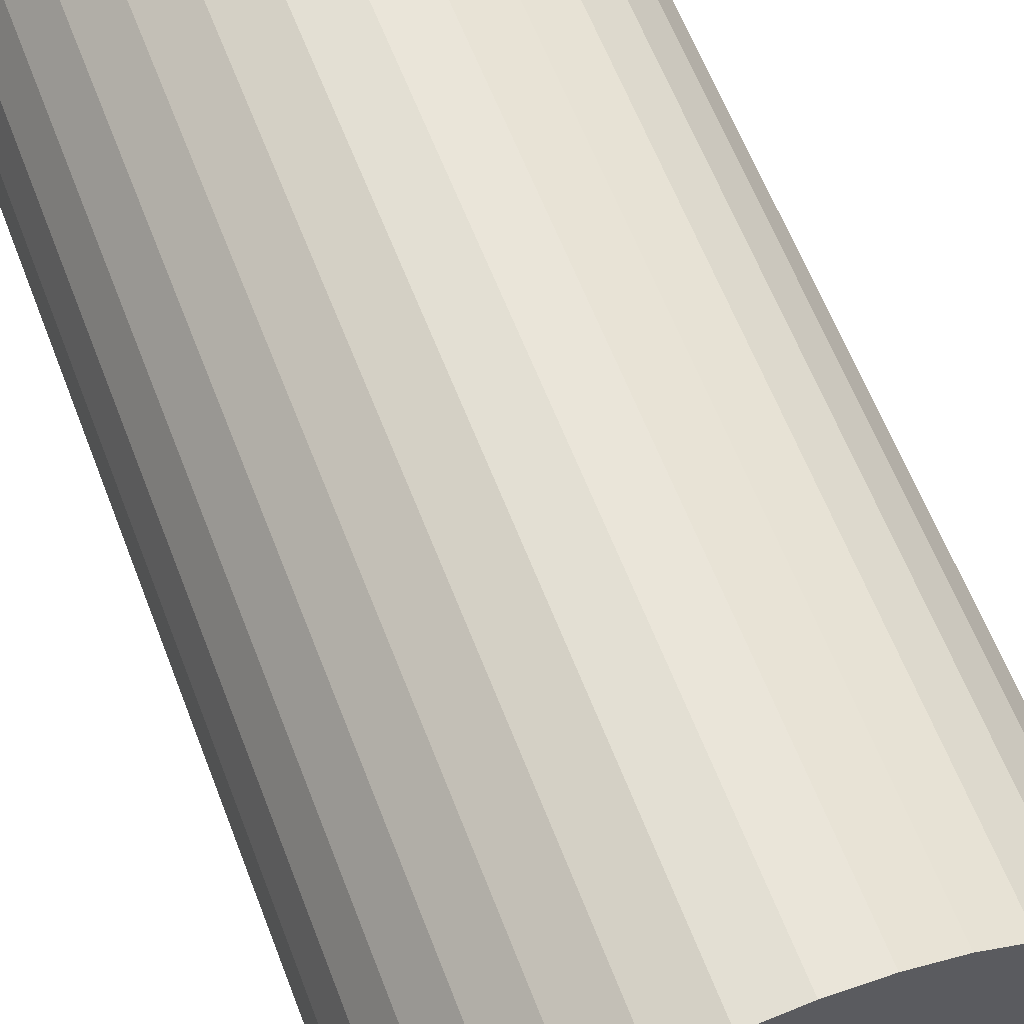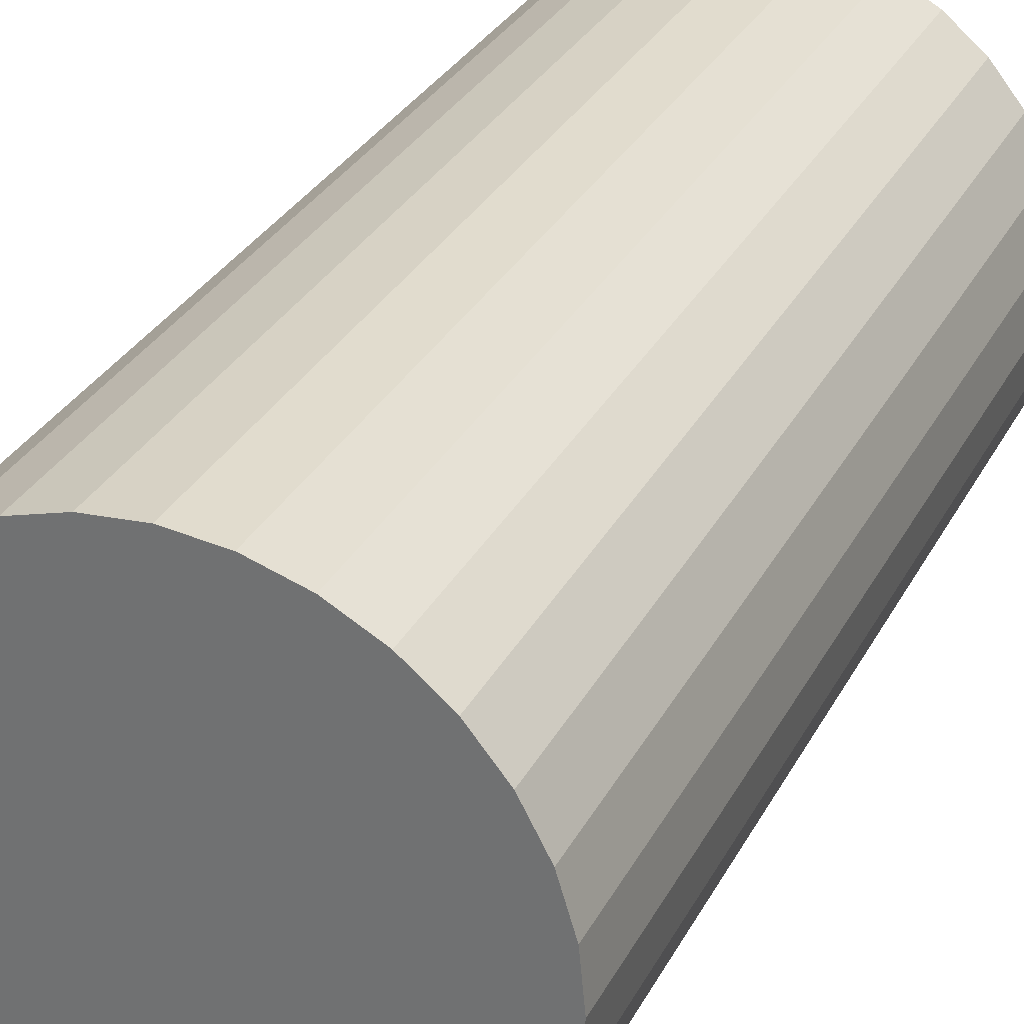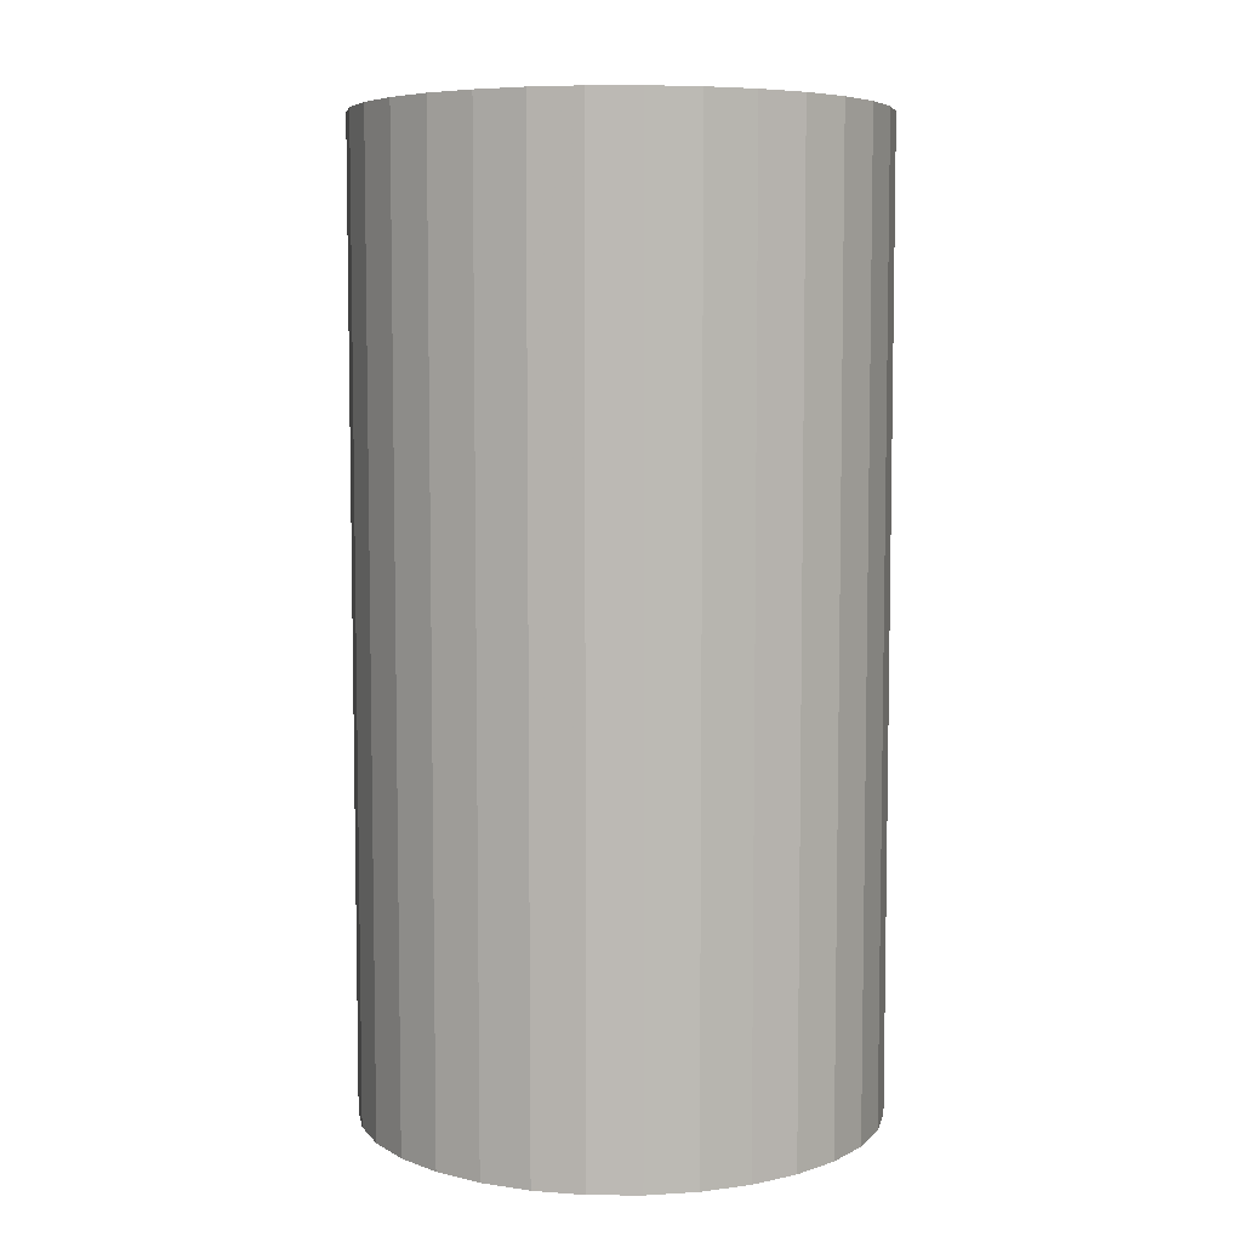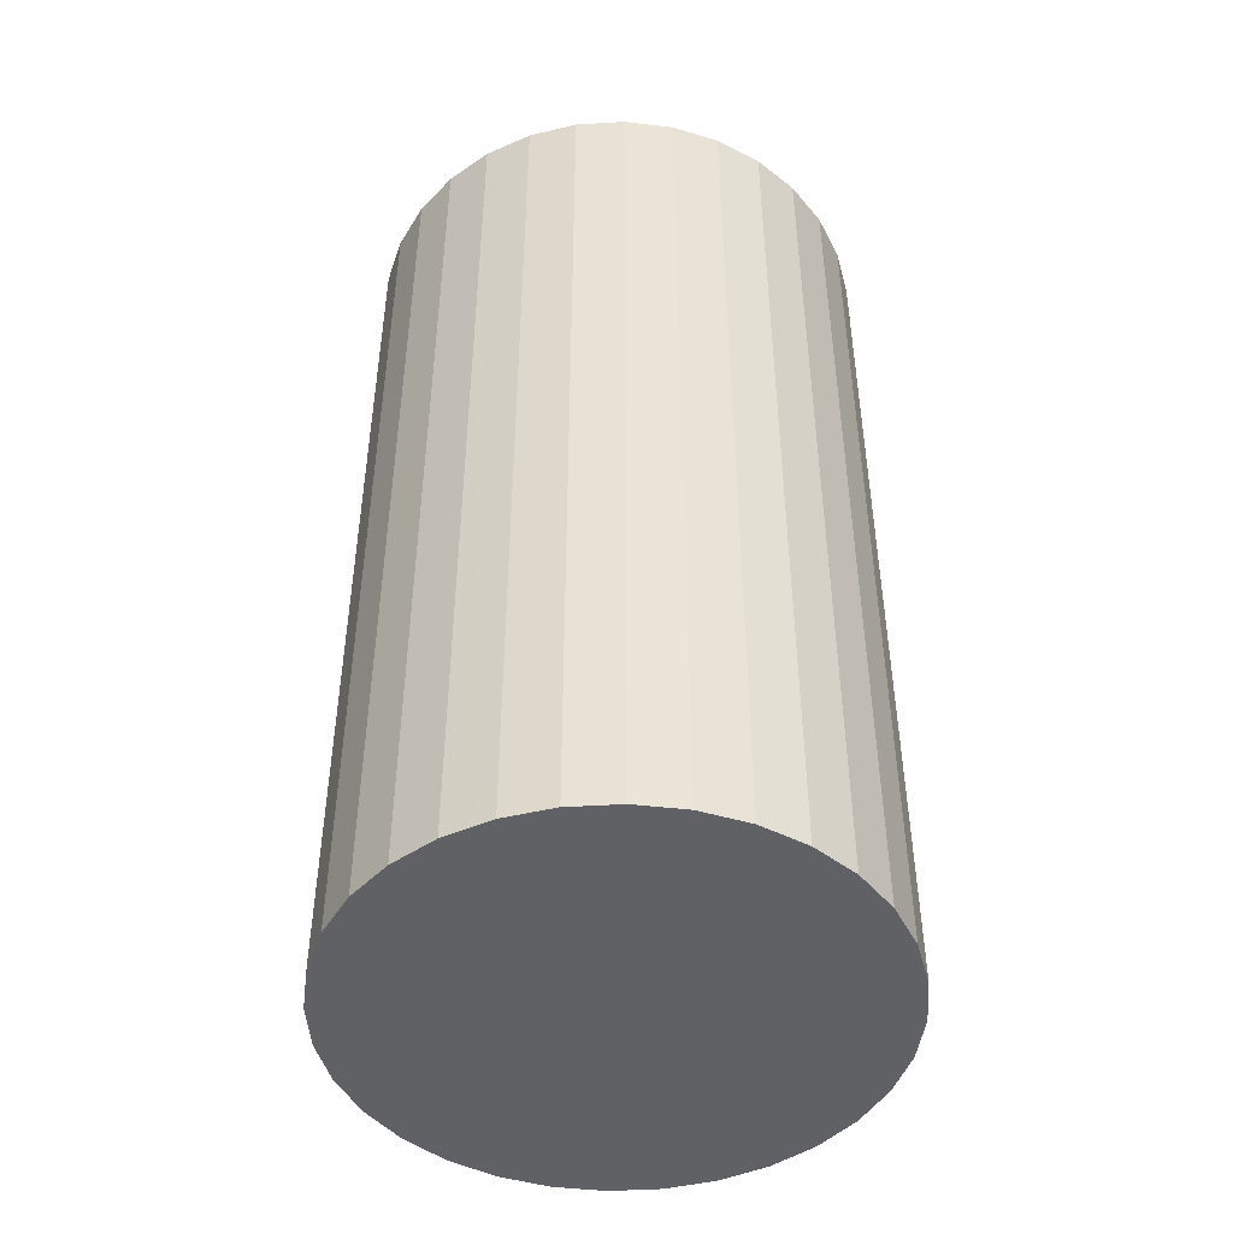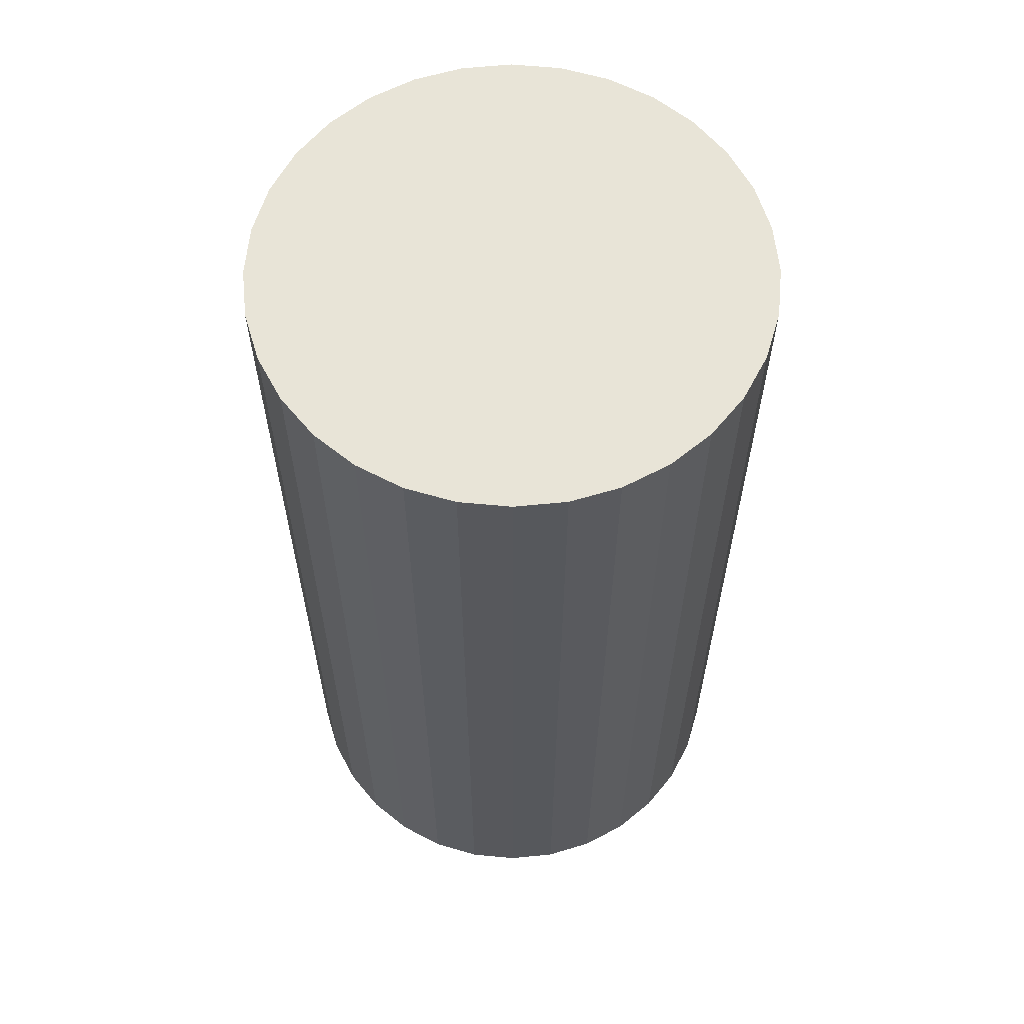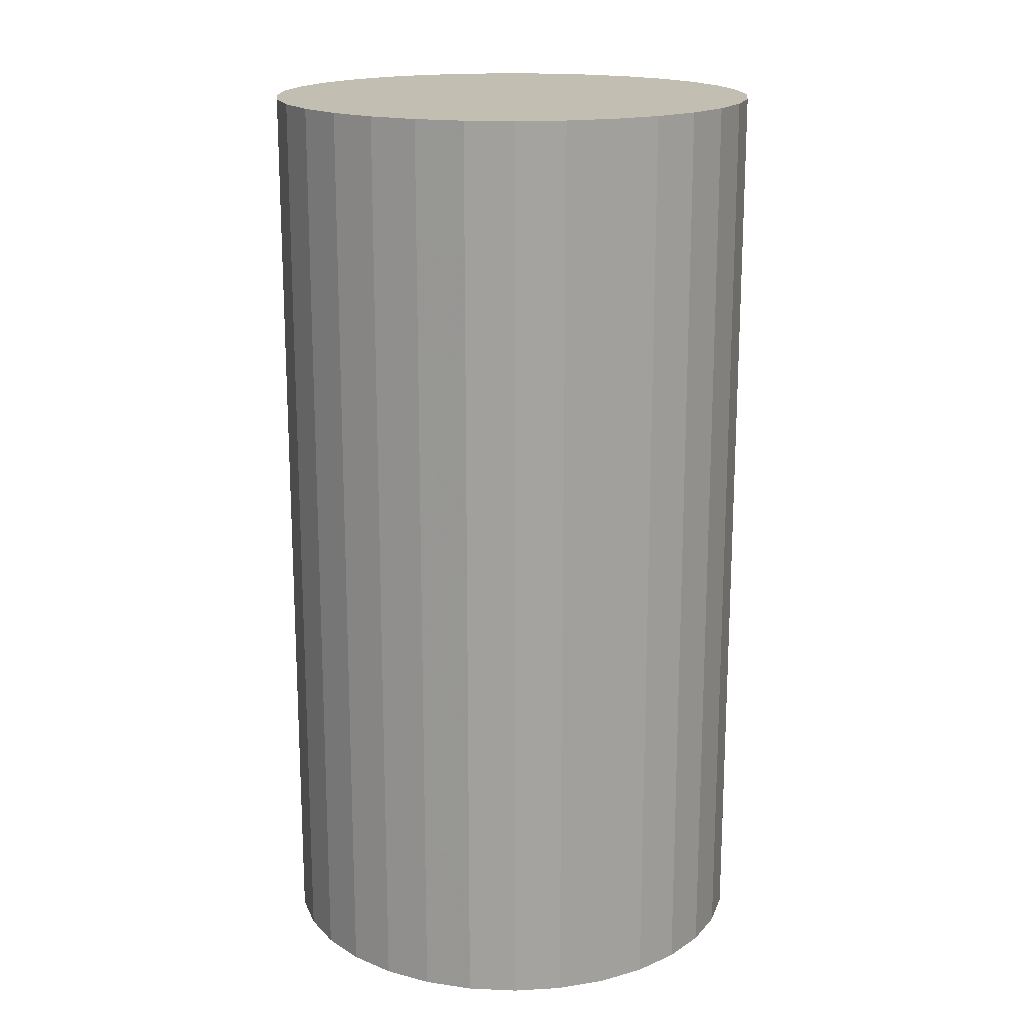
<metadata>
{"format":"obj","ext":"obj","renderer":"f3d","projection":"perspective","resolution":1024,"background":"white","views":[{"elev":61.9,"azim":-21.0,"up":"+Y"},{"elev":31.1,"azim":-156.1,"up":"+Y"},{"elev":6.5,"azim":130.6,"up":"+Z"},{"elev":-46.8,"azim":-46.8,"up":"+Z"},{"elev":61.3,"azim":101.1,"up":"+Z"},{"elev":17.5,"azim":-45.7,"up":"+Z"}]}
</metadata>
<code>
v 0 0 -0.04485
v 0.02405 0 -0.04485
v 0.02405 0 0.04485
v 0 0 0.04485
v 0.02359 0.004693 -0.04485
v 0.02359 0.004693 0.04485
v 0.02222 0.009205 -0.04485
v 0.02222 0.009205 0.04485
v 0.02 0.01336 -0.04485
v 0.02 0.01336 0.04485
v 0.01701 0.01701 -0.04485
v 0.01701 0.01701 0.04485
v 0.01336 0.02 -0.04485
v 0.01336 0.02 0.04485
v 0.009205 0.02222 -0.04485
v 0.009205 0.02222 0.04485
v 0.004693 0.02359 -0.04485
v 0.004693 0.02359 0.04485
v 0 0.02405 -0.04485
v 0 0.02405 0.04485
v -0.004693 0.02359 -0.04485
v -0.004693 0.02359 0.04485
v -0.009205 0.02222 -0.04485
v -0.009205 0.02222 0.04485
v -0.01336 0.02 -0.04485
v -0.01336 0.02 0.04485
v -0.01701 0.01701 -0.04485
v -0.01701 0.01701 0.04485
v -0.02 0.01336 -0.04485
v -0.02 0.01336 0.04485
v -0.02222 0.009205 -0.04485
v -0.02222 0.009205 0.04485
v -0.02359 0.004693 -0.04485
v -0.02359 0.004693 0.04485
v -0.02405 0 -0.04485
v -0.02405 0 0.04485
v -0.02359 -0.004693 -0.04485
v -0.02359 -0.004693 0.04485
v -0.02222 -0.009205 -0.04485
v -0.02222 -0.009205 0.04485
v -0.02 -0.01336 -0.04485
v -0.02 -0.01336 0.04485
v -0.01701 -0.01701 -0.04485
v -0.01701 -0.01701 0.04485
v -0.01336 -0.02 -0.04485
v -0.01336 -0.02 0.04485
v -0.009205 -0.02222 -0.04485
v -0.009205 -0.02222 0.04485
v -0.004693 -0.02359 -0.04485
v -0.004693 -0.02359 0.04485
v -0 -0.02405 -0.04485
v -0 -0.02405 0.04485
v 0.004693 -0.02359 -0.04485
v 0.004693 -0.02359 0.04485
v 0.009205 -0.02222 -0.04485
v 0.009205 -0.02222 0.04485
v 0.01336 -0.02 -0.04485
v 0.01336 -0.02 0.04485
v 0.01701 -0.01701 -0.04485
v 0.01701 -0.01701 0.04485
v 0.02 -0.01336 -0.04485
v 0.02 -0.01336 0.04485
v 0.02222 -0.009205 -0.04485
v 0.02222 -0.009205 0.04485
v 0.02359 -0.004693 -0.04485
v 0.02359 -0.004693 0.04485
f 2 1 5
f 2 5 3
f 3 5 6
f 3 6 4
f 5 1 7
f 5 7 6
f 6 7 8
f 6 8 4
f 7 1 9
f 7 9 8
f 8 9 10
f 8 10 4
f 9 1 11
f 9 11 10
f 10 11 12
f 10 12 4
f 11 1 13
f 11 13 12
f 12 13 14
f 12 14 4
f 13 1 15
f 13 15 14
f 14 15 16
f 14 16 4
f 15 1 17
f 15 17 16
f 16 17 18
f 16 18 4
f 17 1 19
f 17 19 18
f 18 19 20
f 18 20 4
f 19 1 21
f 19 21 20
f 20 21 22
f 20 22 4
f 21 1 23
f 21 23 22
f 22 23 24
f 22 24 4
f 23 1 25
f 23 25 24
f 24 25 26
f 24 26 4
f 25 1 27
f 25 27 26
f 26 27 28
f 26 28 4
f 27 1 29
f 27 29 28
f 28 29 30
f 28 30 4
f 29 1 31
f 29 31 30
f 30 31 32
f 30 32 4
f 31 1 33
f 31 33 32
f 32 33 34
f 32 34 4
f 33 1 35
f 33 35 34
f 34 35 36
f 34 36 4
f 35 1 37
f 35 37 36
f 36 37 38
f 36 38 4
f 37 1 39
f 37 39 38
f 38 39 40
f 38 40 4
f 39 1 41
f 39 41 40
f 40 41 42
f 40 42 4
f 41 1 43
f 41 43 42
f 42 43 44
f 42 44 4
f 43 1 45
f 43 45 44
f 44 45 46
f 44 46 4
f 45 1 47
f 45 47 46
f 46 47 48
f 46 48 4
f 47 1 49
f 47 49 48
f 48 49 50
f 48 50 4
f 49 1 51
f 49 51 50
f 50 51 52
f 50 52 4
f 51 1 53
f 51 53 52
f 52 53 54
f 52 54 4
f 53 1 55
f 53 55 54
f 54 55 56
f 54 56 4
f 55 1 57
f 55 57 56
f 56 57 58
f 56 58 4
f 57 1 59
f 57 59 58
f 58 59 60
f 58 60 4
f 59 1 61
f 59 61 60
f 60 61 62
f 60 62 4
f 61 1 63
f 61 63 62
f 62 63 64
f 62 64 4
f 63 1 65
f 63 65 64
f 64 65 66
f 64 66 4
f 65 1 2
f 65 2 66
f 66 2 3
f 66 3 4

</code>
